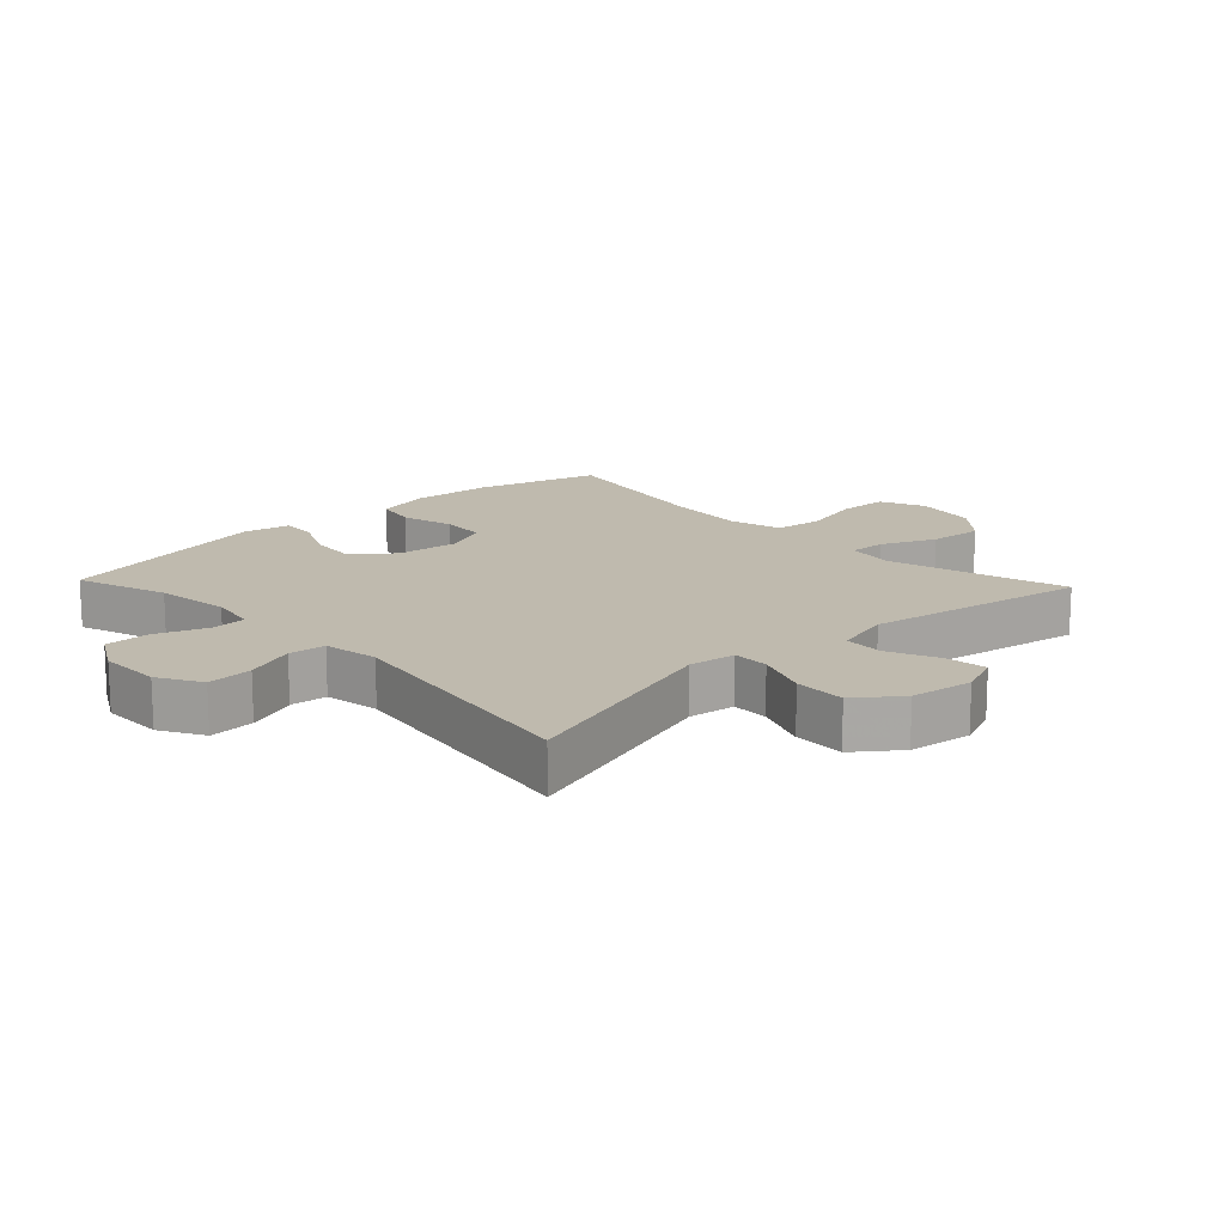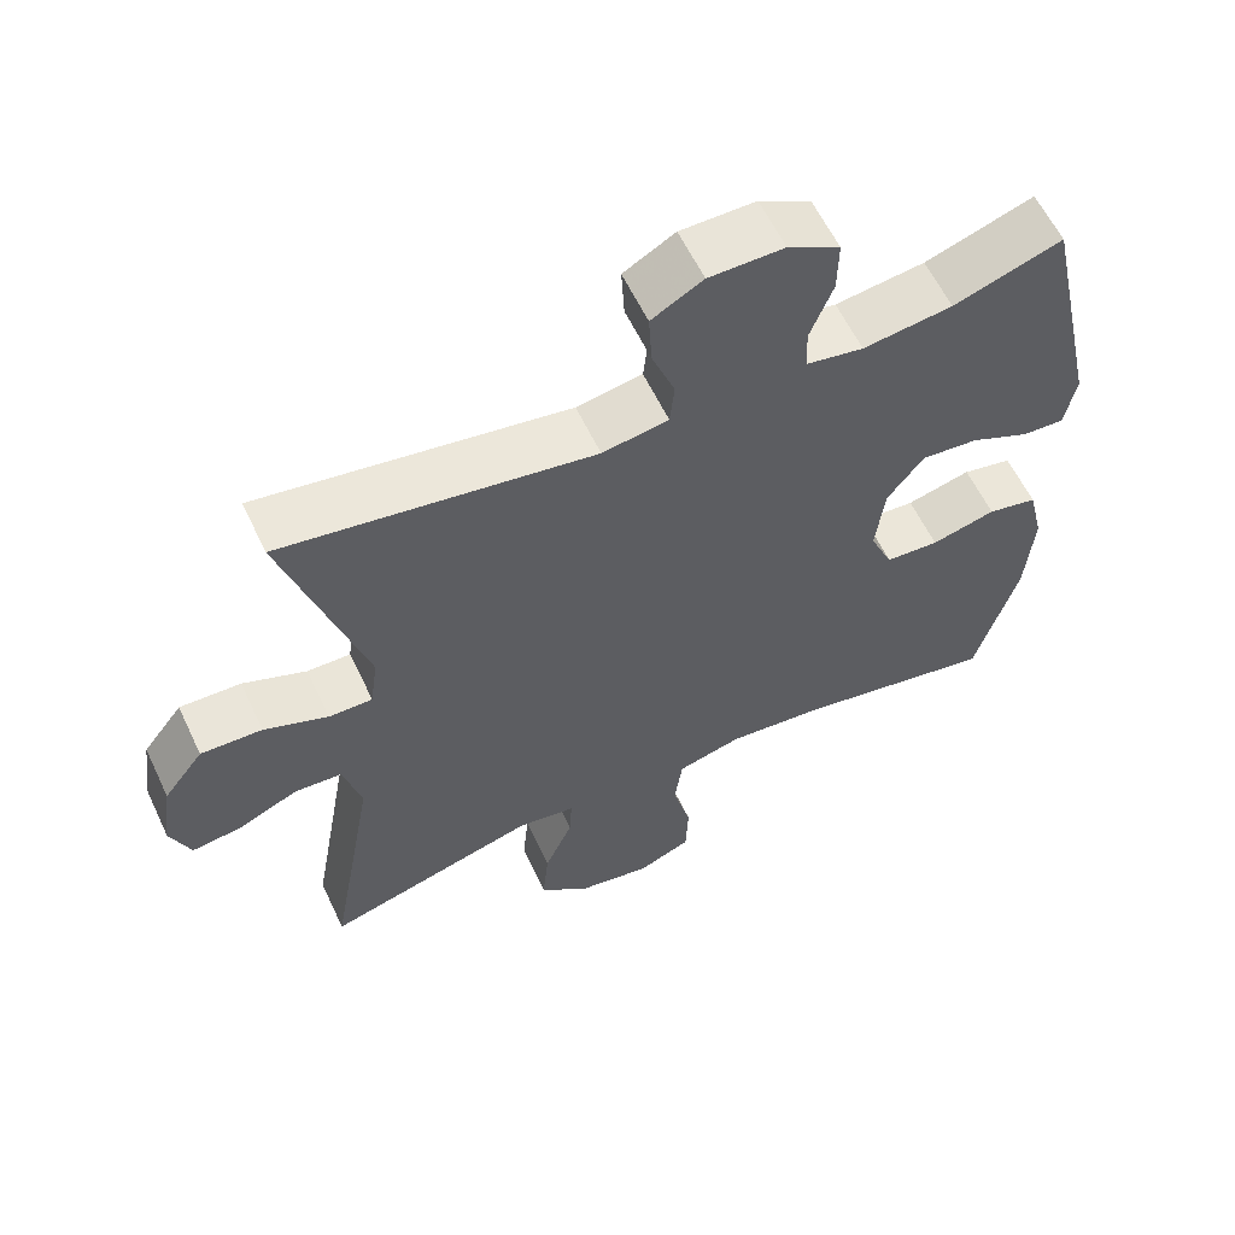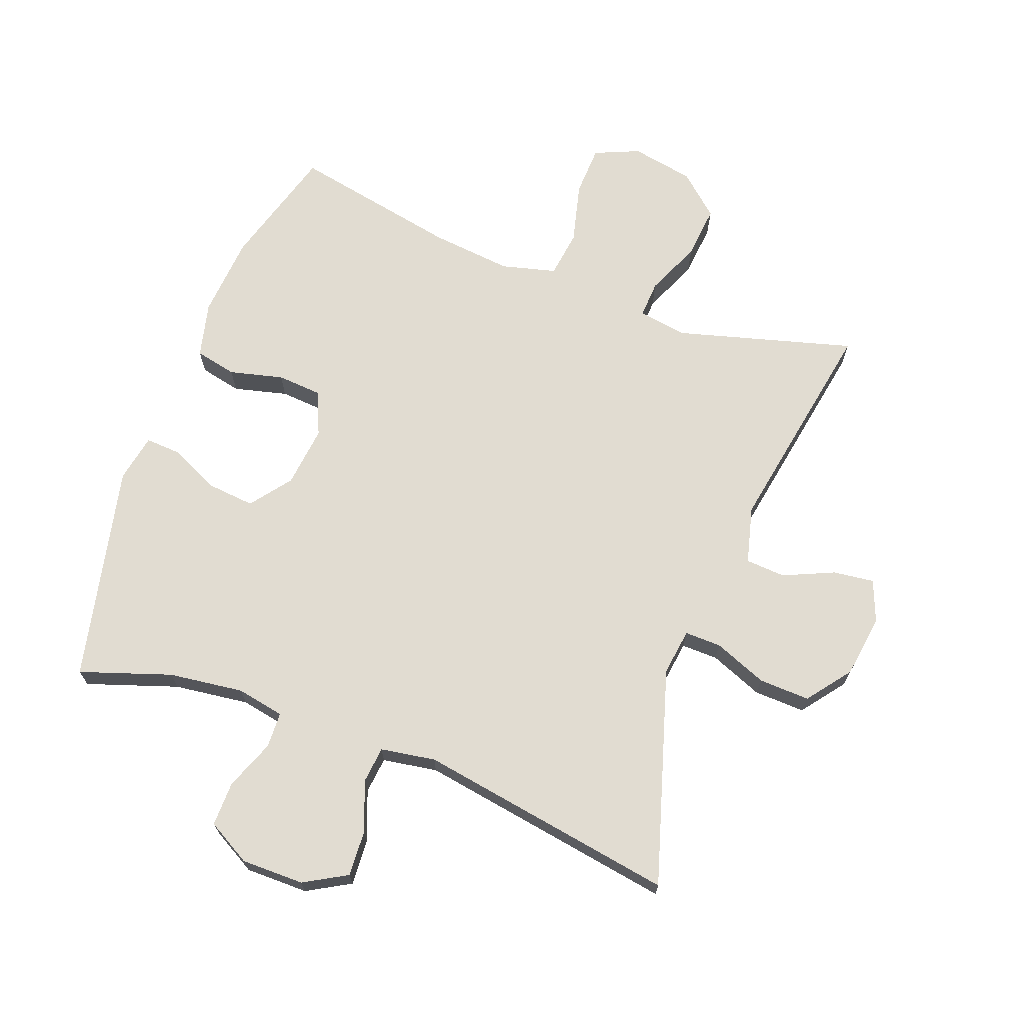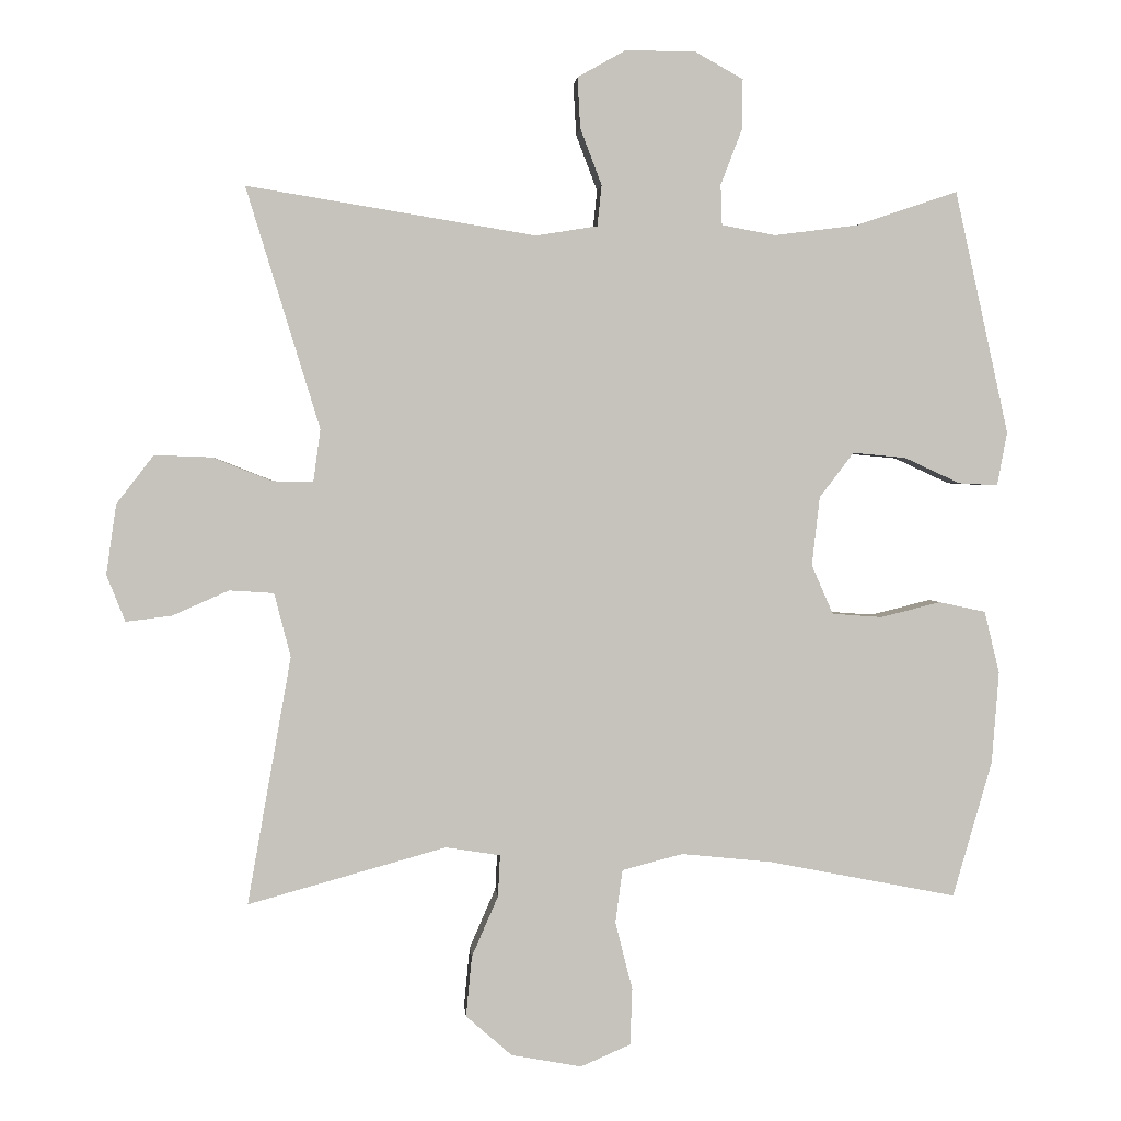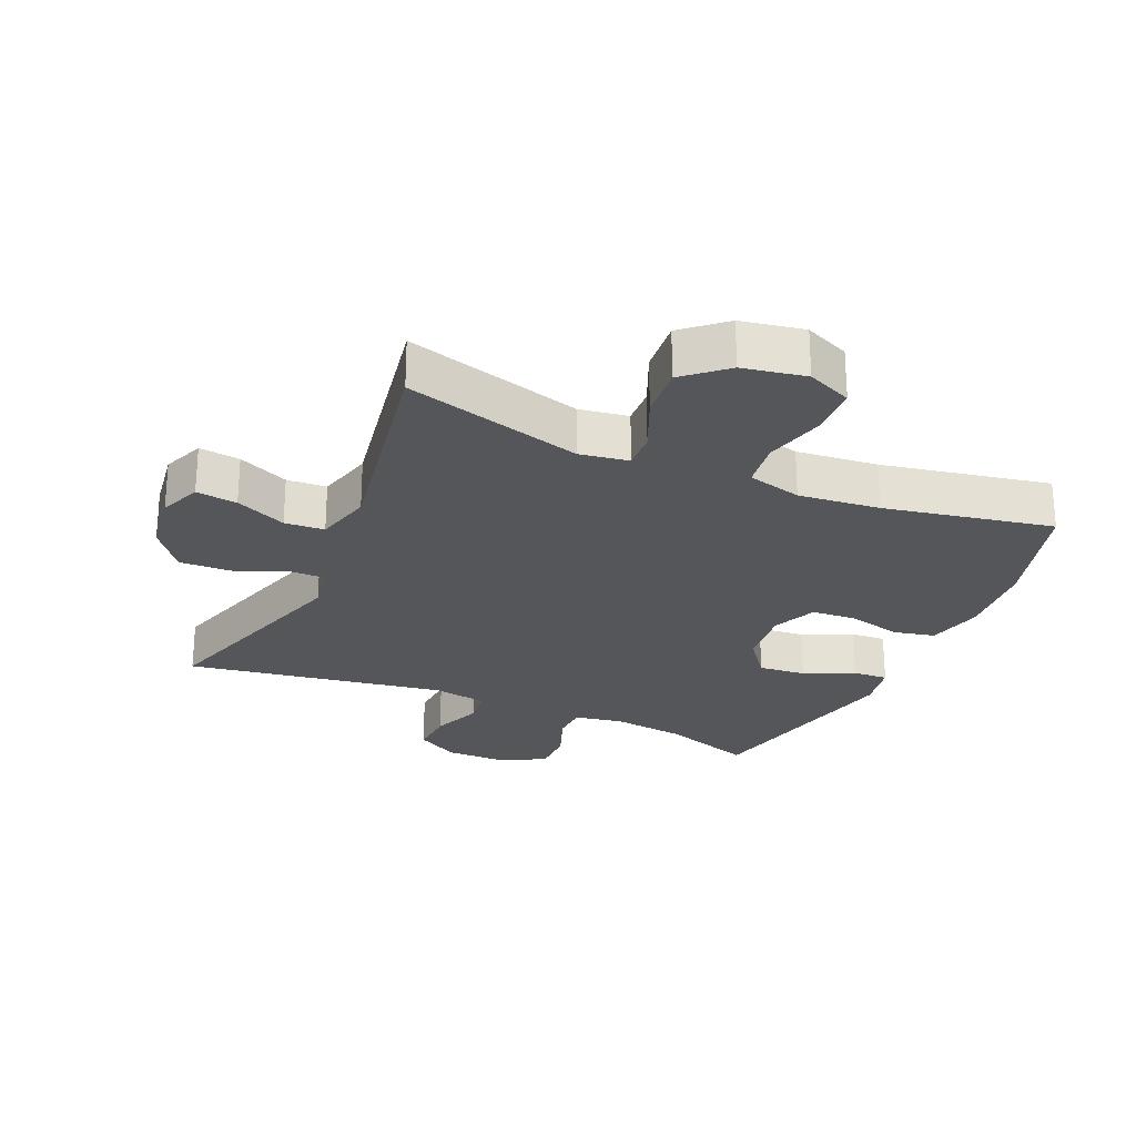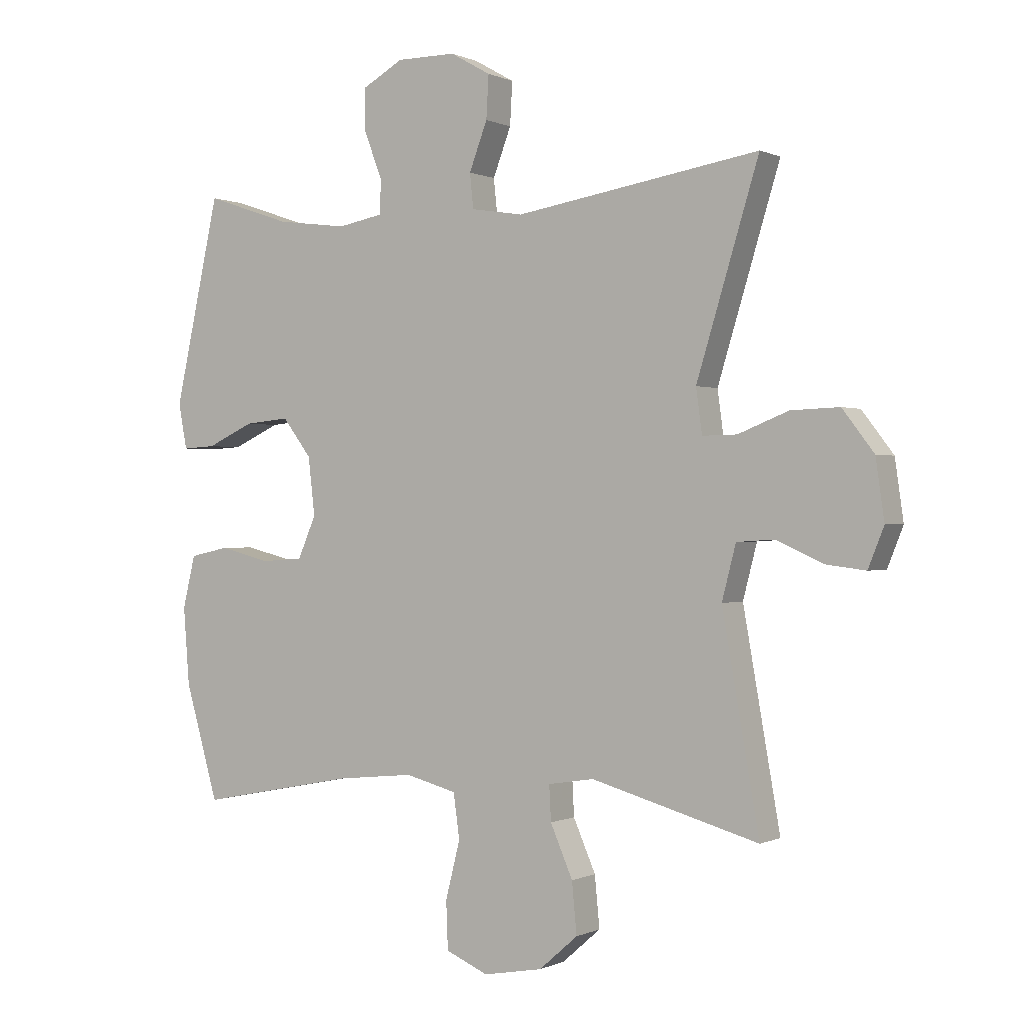
<metadata>
{"format":"obj","ext":"obj","renderer":"f3d","projection":"perspective","resolution":1024,"background":"white","views":[{"elev":15.6,"azim":46.6,"up":"+Y"},{"elev":59.9,"azim":154.7,"up":"+Z"},{"elev":69.2,"azim":20.5,"up":"+Y"},{"elev":1.7,"azim":175.5,"up":"+Z"},{"elev":-25.5,"azim":156.2,"up":"+Y"},{"elev":0.0,"azim":31.6,"up":"+Z"}]}
</metadata>
<code>
v -0.5 0.07 -0.5
v -0.555 0.07 -0.31
v -0.565 0.07 -0.182
v -0.544 0.07 -0.095
v -0.479 0.07 -0.081
v -0.395 0.07 -0.102
v -0.325 0.07 -0.097
v -0.295 0.07 -0.028
v -0.306 0.07 0.068
v -0.354 0.07 0.131
v -0.428 0.07 0.124
v -0.506 0.07 0.088
v -0.561 0.07 0.085
v -0.575 0.07 0.16
v -0.5 0.07 0.5
v -0.358 0.07 0.452
v -0.241 0.07 0.437
v -0.166 0.07 0.451
v -0.164 0.07 0.507
v -0.194 0.07 0.585
v -0.195 0.07 0.655
v -0.127 0.07 0.693
v -0.029 0.07 0.693
v 0.038 0.07 0.655
v 0.034 0.07 0.584
v 0.004 0.07 0.505
v 0.01 0.07 0.448
v 0.096 0.07 0.434
v 0.5 0.07 0.5
v 0.397 0.07 0.163
v 0.407 0.07 0.09
v 0.464 0.07 0.091
v 0.547 0.07 0.124
v 0.627 0.07 0.127
v 0.679 0.07 0.059
v 0.693 0.07 -0.039
v 0.667 0.07 -0.104
v 0.603 0.07 -0.096
v 0.524 0.07 -0.061
v 0.462 0.07 -0.065
v 0.439 0.07 -0.154
v 0.5 0.07 -0.5
v 0.223 0.07 -0.423
v 0.147 0.07 -0.435
v 0.15 0.07 -0.493
v 0.187 0.07 -0.578
v 0.195 0.07 -0.662
v 0.131 0.07 -0.718
v 0.033 0.07 -0.736
v -0.037 0.07 -0.706
v -0.04 0.07 -0.627
v -0.016 0.07 -0.532
v -0.026 0.07 -0.458
v -0.111 0.07 -0.436
v -0.238 0.07 -0.449
v -0.5 0 -0.5
v -0.555 0 -0.31
v -0.565 0 -0.182
v -0.544 0 -0.095
v -0.479 0 -0.081
v -0.395 0 -0.102
v -0.325 0 -0.097
v -0.295 0 -0.028
v -0.306 0 0.068
v -0.354 0 0.131
v -0.428 0 0.124
v -0.506 0 0.088
v -0.561 0 0.085
v -0.575 0 0.16
v -0.5 0 0.5
v -0.358 0 0.452
v -0.241 0 0.437
v -0.166 0 0.451
v -0.164 0 0.507
v -0.194 0 0.585
v -0.195 0 0.655
v -0.127 0 0.693
v -0.029 0 0.693
v 0.038 0 0.655
v 0.034 0 0.584
v 0.004 0 0.505
v 0.01 0 0.448
v 0.096 0 0.434
v 0.5 0 0.5
v 0.397 0 0.163
v 0.407 0 0.09
v 0.464 0 0.091
v 0.547 0 0.124
v 0.627 0 0.127
v 0.679 0 0.059
v 0.693 0 -0.039
v 0.667 0 -0.104
v 0.603 0 -0.096
v 0.524 0 -0.061
v 0.462 0 -0.065
v 0.439 0 -0.154
v 0.5 0 -0.5
v 0.223 0 -0.423
v 0.147 0 -0.435
v 0.15 0 -0.493
v 0.187 0 -0.578
v 0.195 0 -0.662
v 0.131 0 -0.718
v 0.033 0 -0.736
v -0.037 0 -0.706
v -0.04 0 -0.627
v -0.016 0 -0.532
v -0.026 0 -0.458
v -0.111 0 -0.436
v -0.238 0 -0.449
f 50 51 52
f 49 50 52
f 48 49 52
f 47 48 52
f 46 47 52
f 45 46 52
f 44 45 52 53
f 43 44 53 54
f 41 42 43
f 40 41 43 54
f 37 38 39
f 36 37 39
f 35 36 39
f 34 35 39
f 33 34 39
f 32 33 39
f 31 32 39 40
f 28 29 30
f 27 28 30 31
f 24 25 26
f 23 24 26
f 22 23 26
f 21 22 26
f 20 21 26
f 19 20 26
f 18 19 26 27
f 40 54 55
f 31 40 55
f 27 31 55
f 18 27 55
f 17 18 55
f 14 15 16
f 13 14 16
f 12 13 16
f 11 12 16
f 4 5 6
f 3 4 6
f 2 3 6
f 1 2 6
f 55 1 6
f 55 6 7
f 10 11 16 17
f 9 10 17
f 8 9 17 55
f 7 8 55
f 107 106 105
f 107 105 104
f 107 104 103
f 107 103 102
f 107 102 101
f 107 101 100
f 108 107 100 99
f 109 108 99 98
f 98 97 96
f 109 98 96 95
f 94 93 92
f 94 92 91
f 94 91 90
f 94 90 89
f 94 89 88
f 94 88 87
f 95 94 87 86
f 85 84 83
f 86 85 83 82
f 81 80 79
f 81 79 78
f 81 78 77
f 81 77 76
f 81 76 75
f 81 75 74
f 82 81 74 73
f 110 109 95
f 110 95 86
f 110 86 82
f 110 82 73
f 110 73 72
f 71 70 69
f 71 69 68
f 71 68 67
f 71 67 66
f 61 60 59
f 61 59 58
f 61 58 57
f 61 57 56
f 61 56 110
f 62 61 110
f 72 71 66 65
f 72 65 64
f 110 72 64 63
f 110 63 62
f 1 56 57 2
f 2 57 58 3
f 3 58 59 4
f 4 59 60 5
f 5 60 61 6
f 6 61 62 7
f 7 62 63 8
f 8 63 64 9
f 9 64 65 10
f 10 65 66 11
f 11 66 67 12
f 12 67 68 13
f 13 68 69 14
f 14 69 70 15
f 15 70 71 16
f 16 71 72 17
f 17 72 73 18
f 18 73 74 19
f 19 74 75 20
f 20 75 76 21
f 21 76 77 22
f 22 77 78 23
f 23 78 79 24
f 24 79 80 25
f 25 80 81 26
f 26 81 82 27
f 27 82 83 28
f 28 83 84 29
f 29 84 85 30
f 30 85 86 31
f 31 86 87 32
f 32 87 88 33
f 33 88 89 34
f 34 89 90 35
f 35 90 91 36
f 36 91 92 37
f 37 92 93 38
f 38 93 94 39
f 39 94 95 40
f 40 95 96 41
f 41 96 97 42
f 42 97 98 43
f 43 98 99 44
f 44 99 100 45
f 45 100 101 46
f 46 101 102 47
f 47 102 103 48
f 48 103 104 49
f 49 104 105 50
f 50 105 106 51
f 51 106 107 52
f 52 107 108 53
f 53 108 109 54
f 54 109 110 55
f 55 110 56 1

</code>
